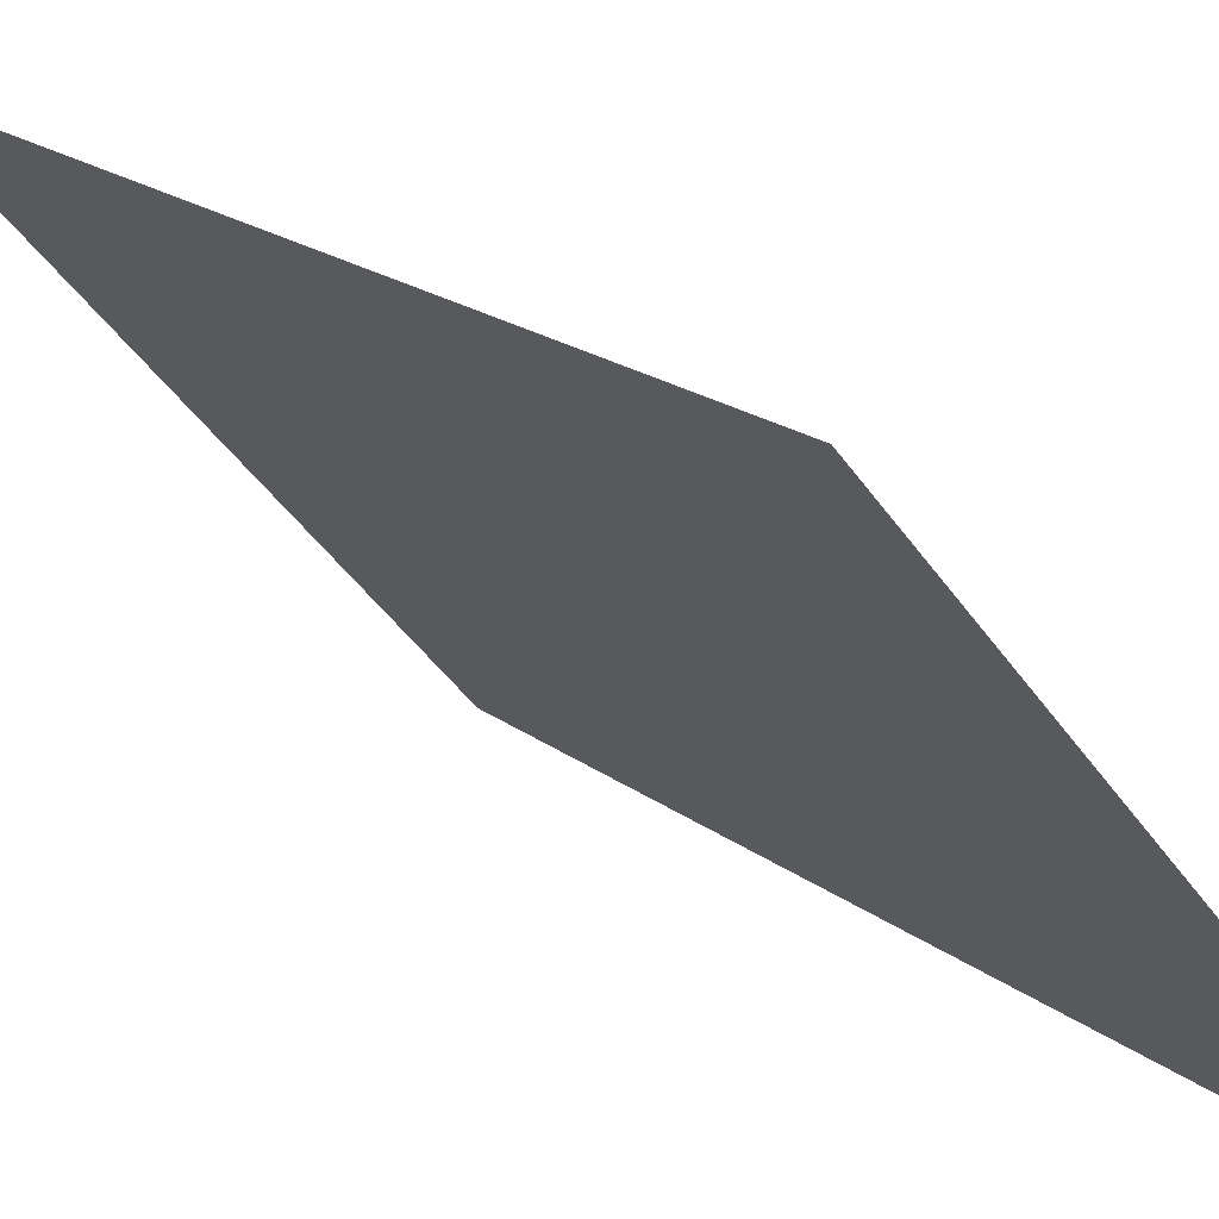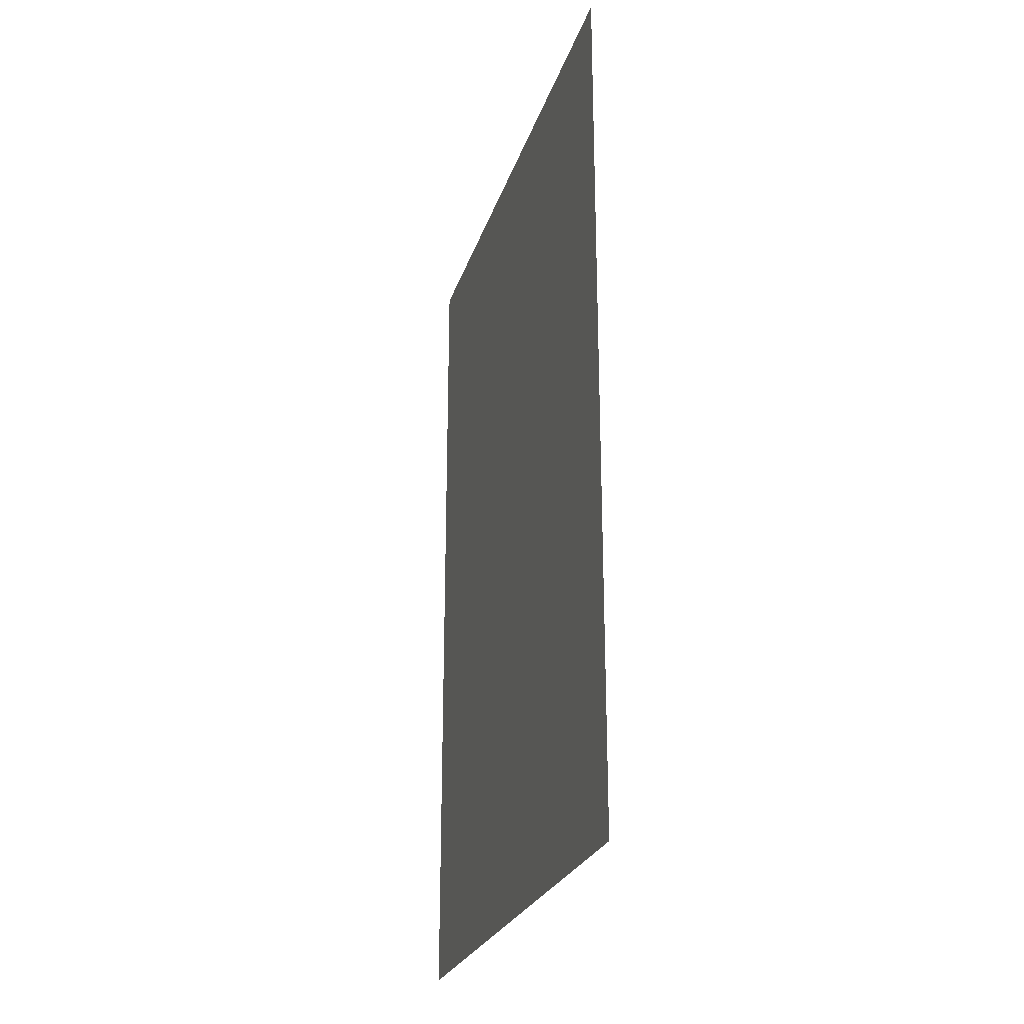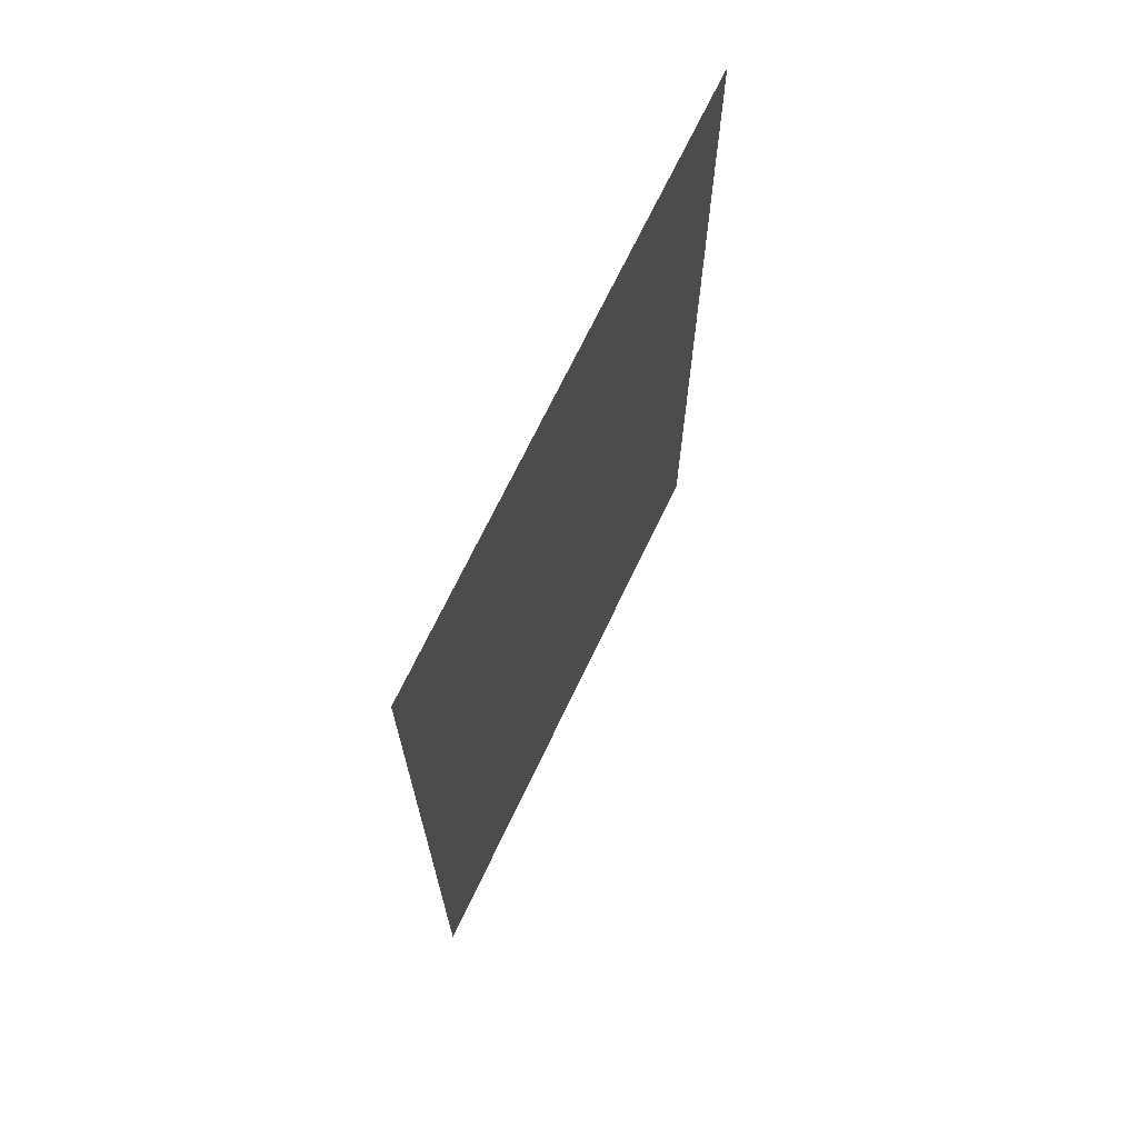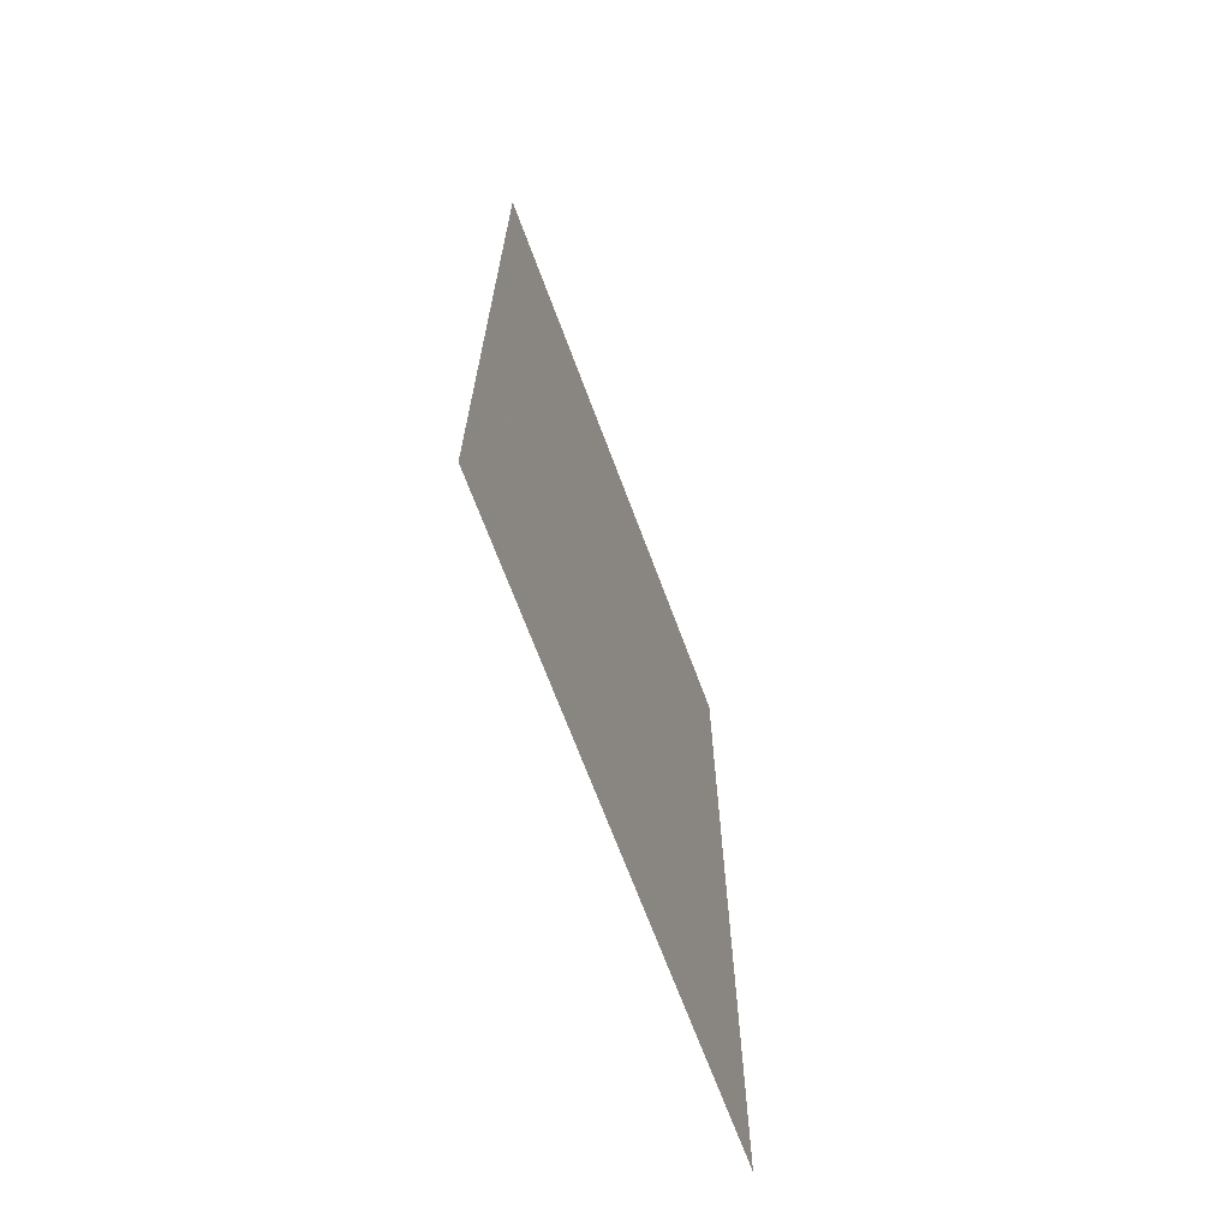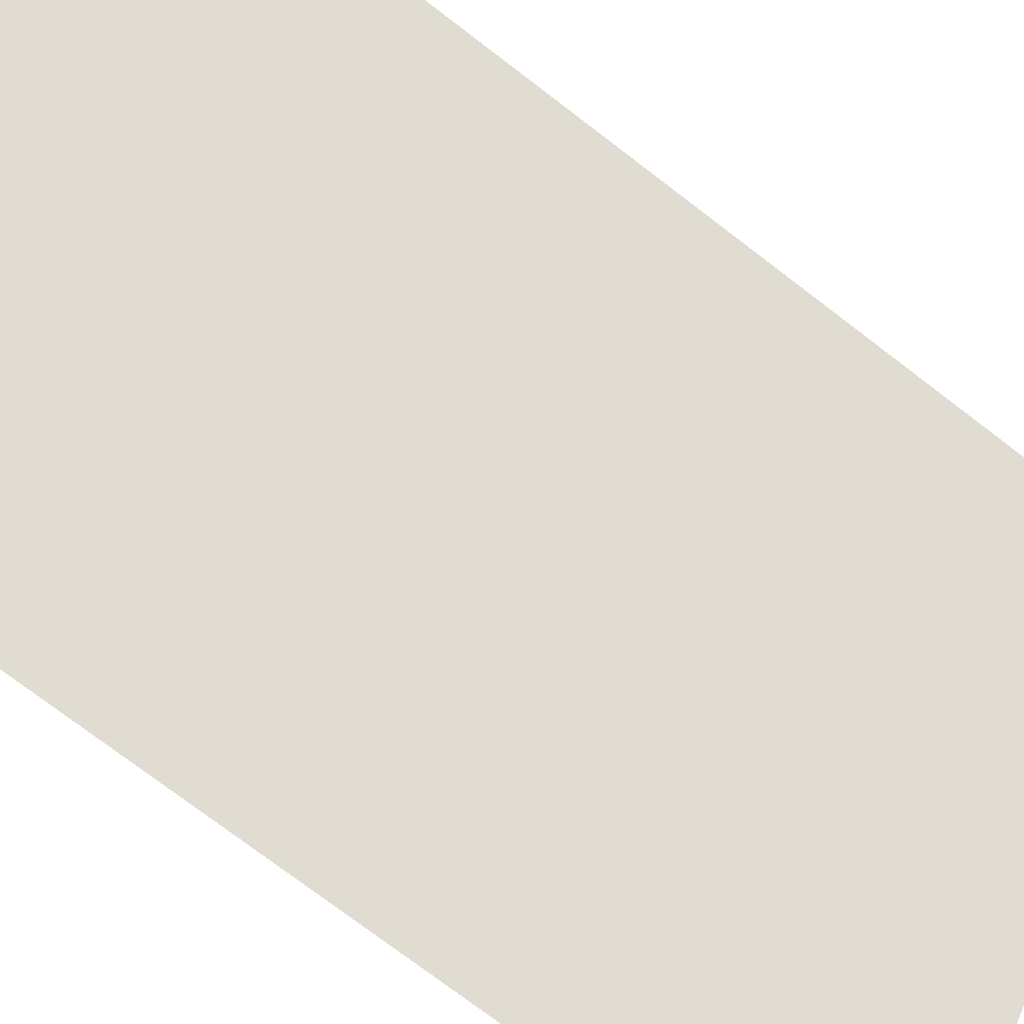
<metadata>
{"format":"obj","ext":"obj","renderer":"f3d","projection":"perspective","resolution":1024,"background":"white","views":[{"elev":18.6,"azim":-34.5,"up":"+Z"},{"elev":-25.0,"azim":123.3,"up":"+Y"},{"elev":69.4,"azim":164.4,"up":"+Y"},{"elev":-68.6,"azim":159.4,"up":"+Y"},{"elev":-75.6,"azim":-127.3,"up":"+Z"}]}
</metadata>
<code>
g Quad
v -7885 0 1.094e+04
v -8559 0 1.171e+04
v -7885 1500 1.094e+04
v -8559 1500 1.171e+04
f 3 1 2
f 2 4 3

</code>
